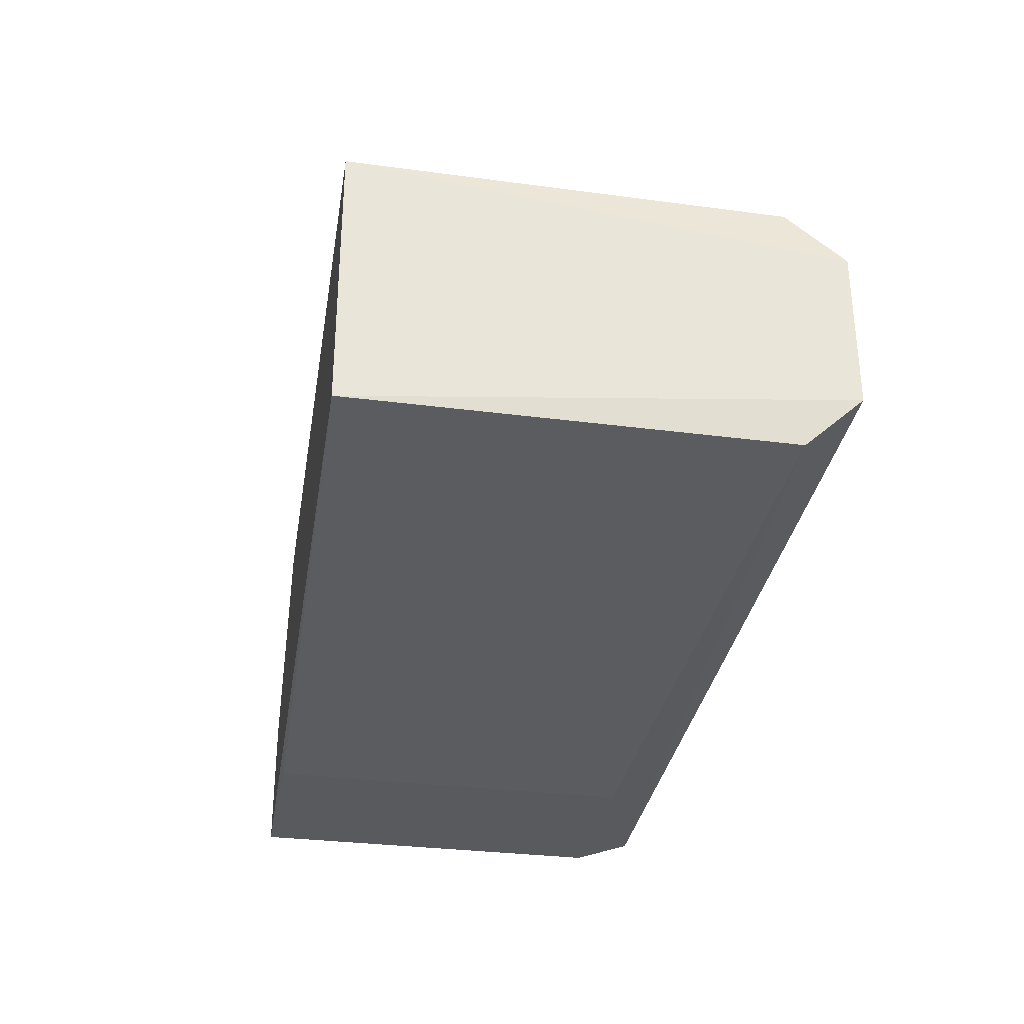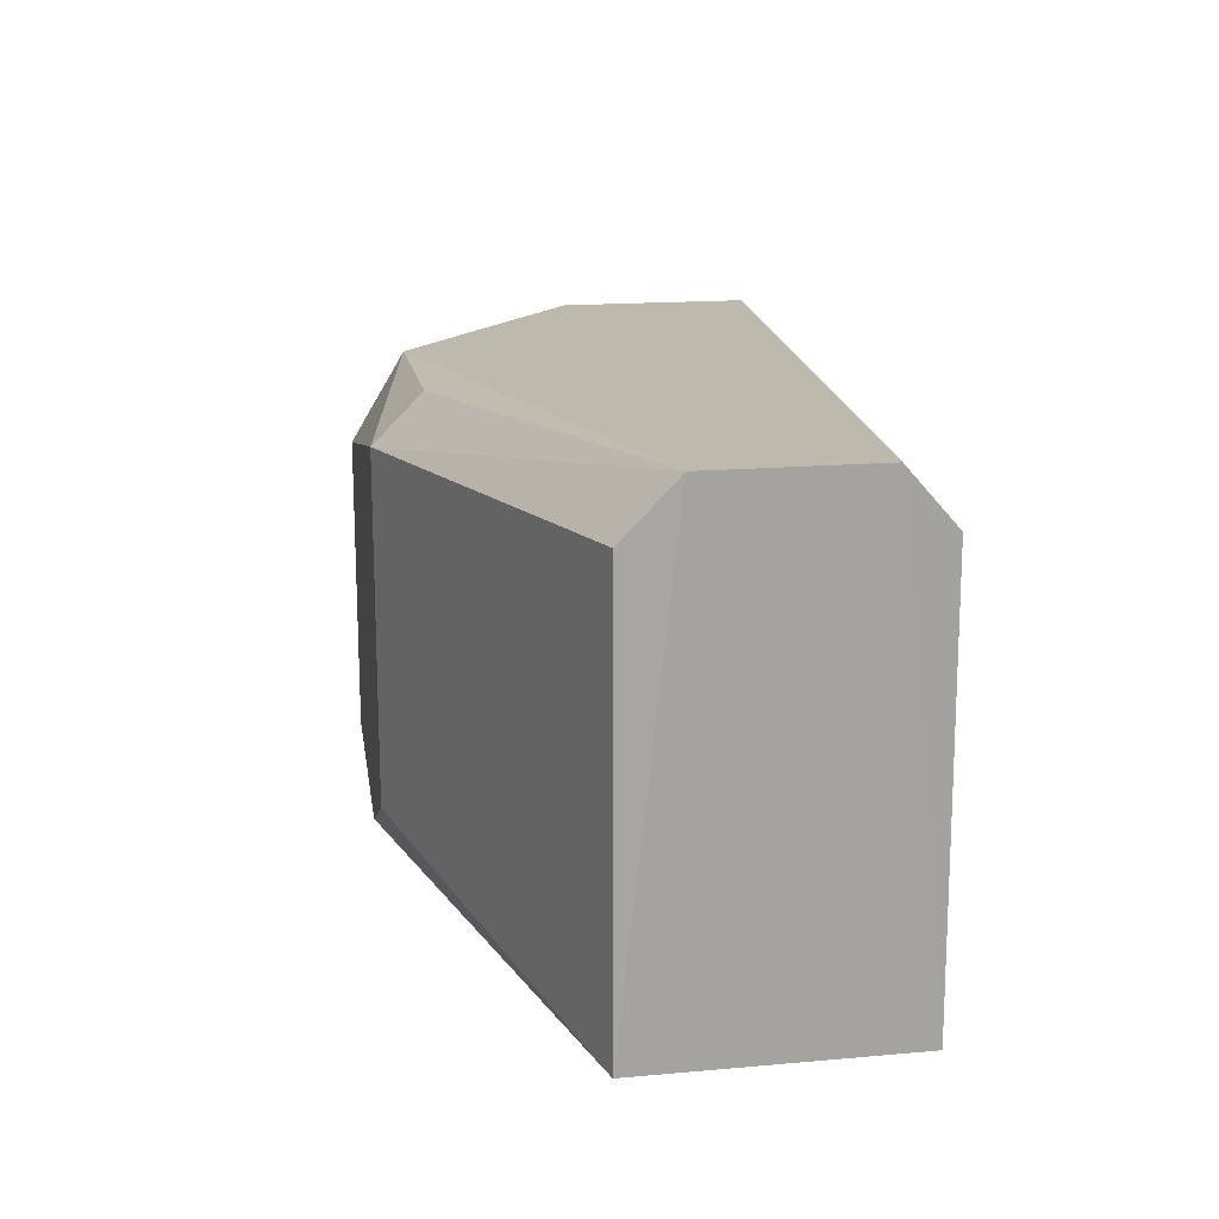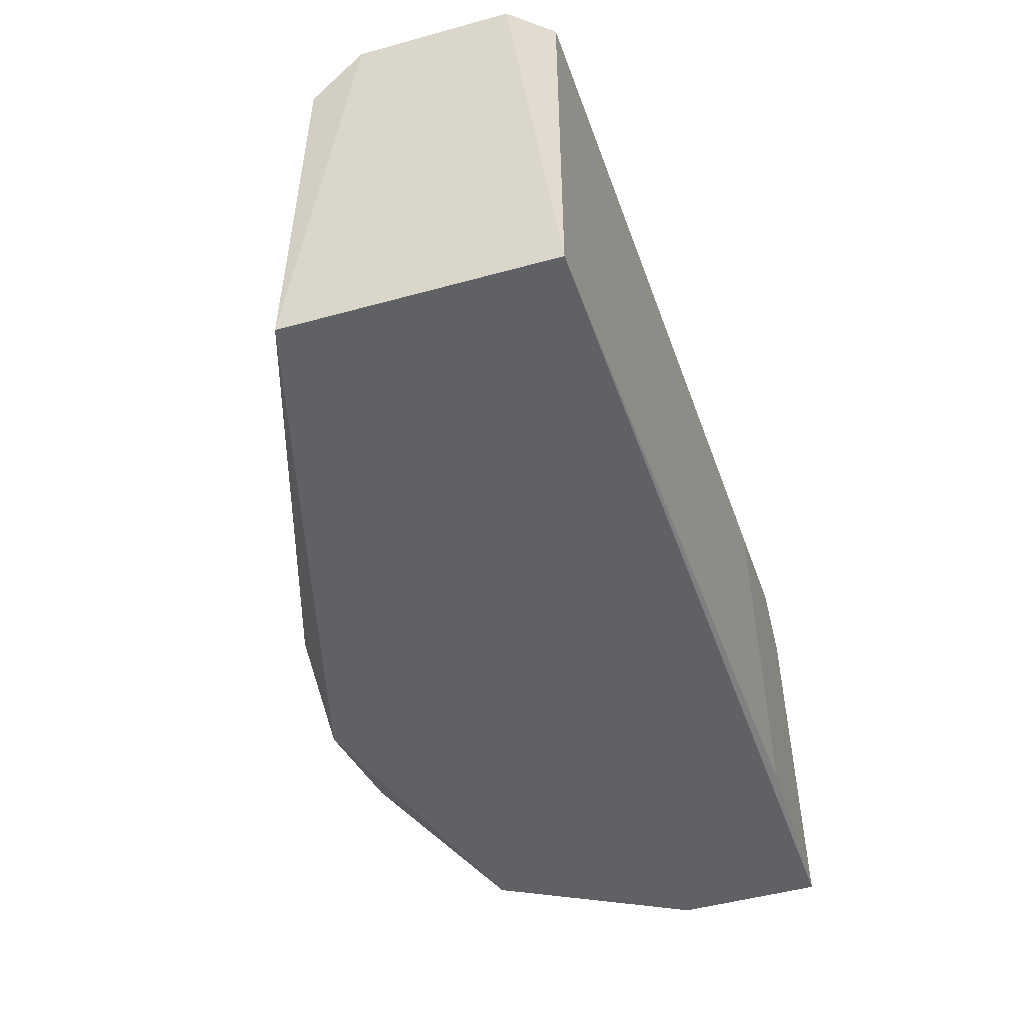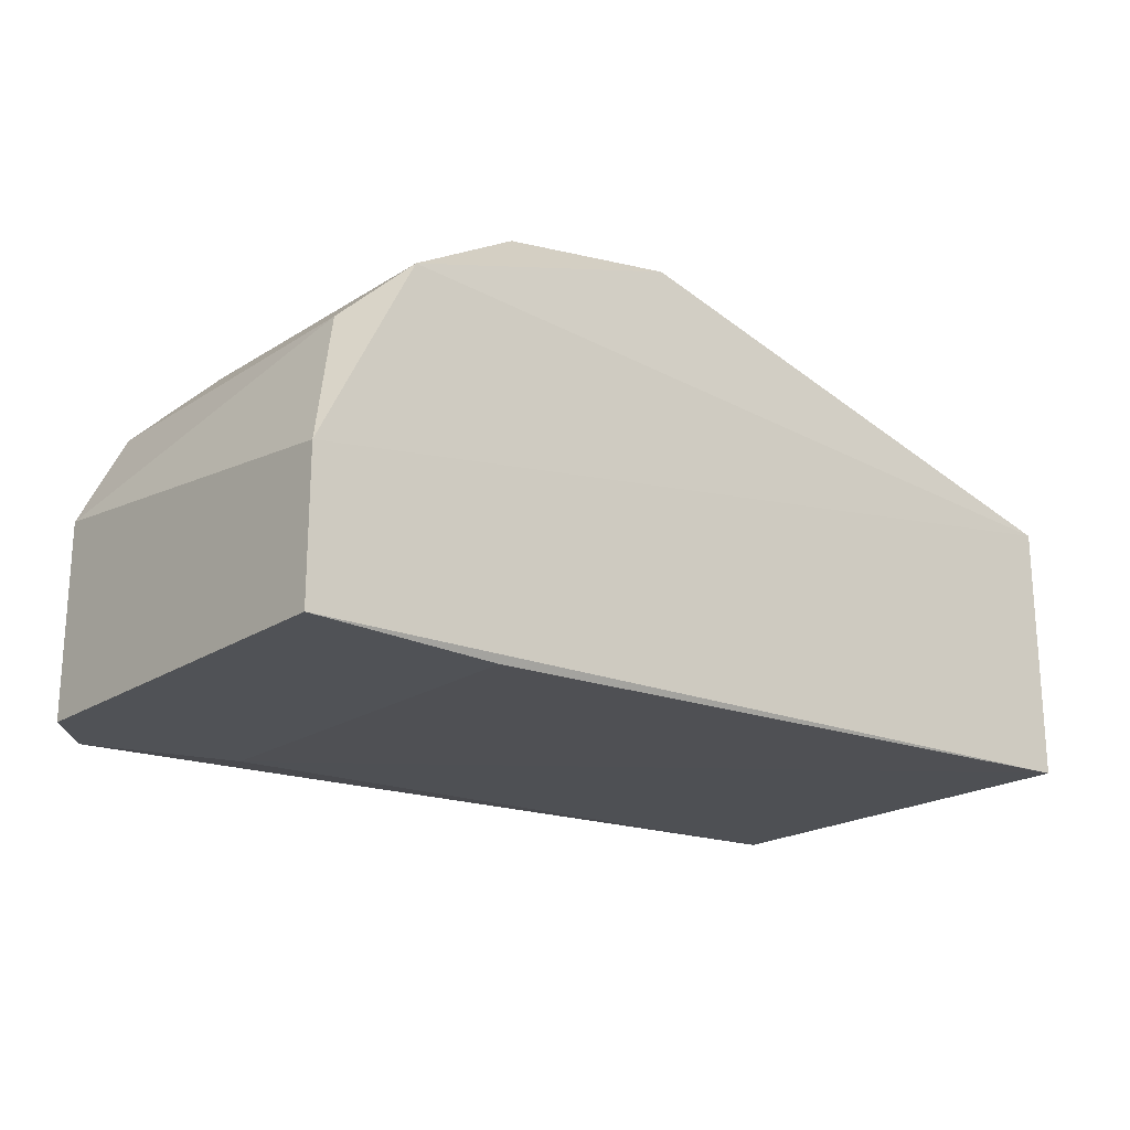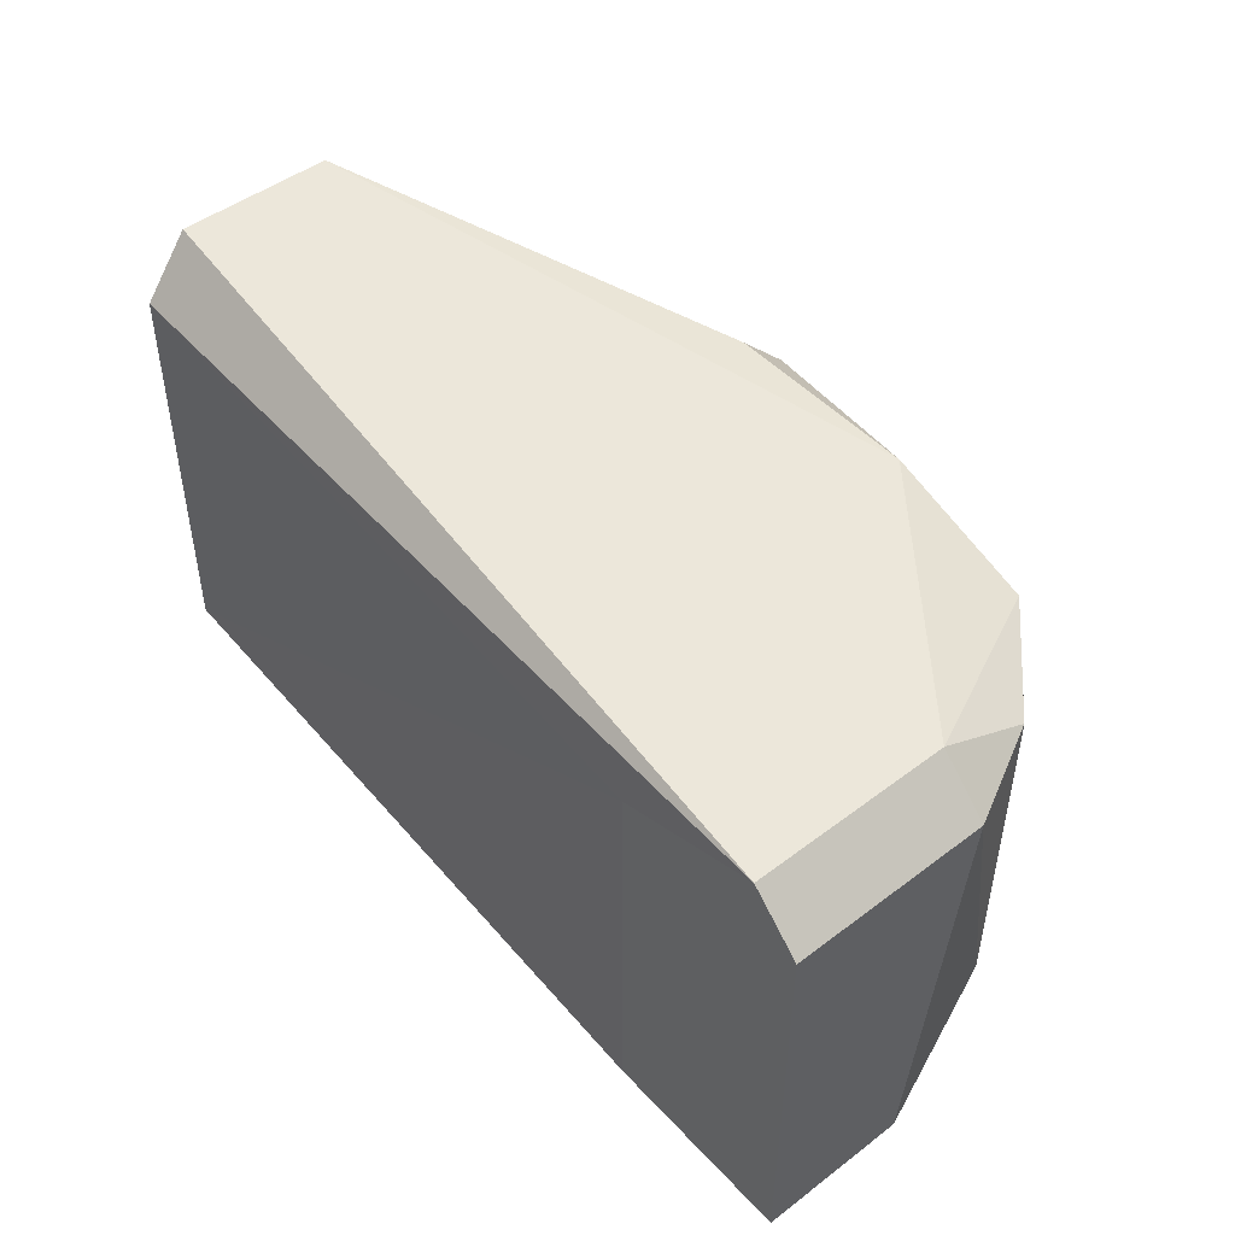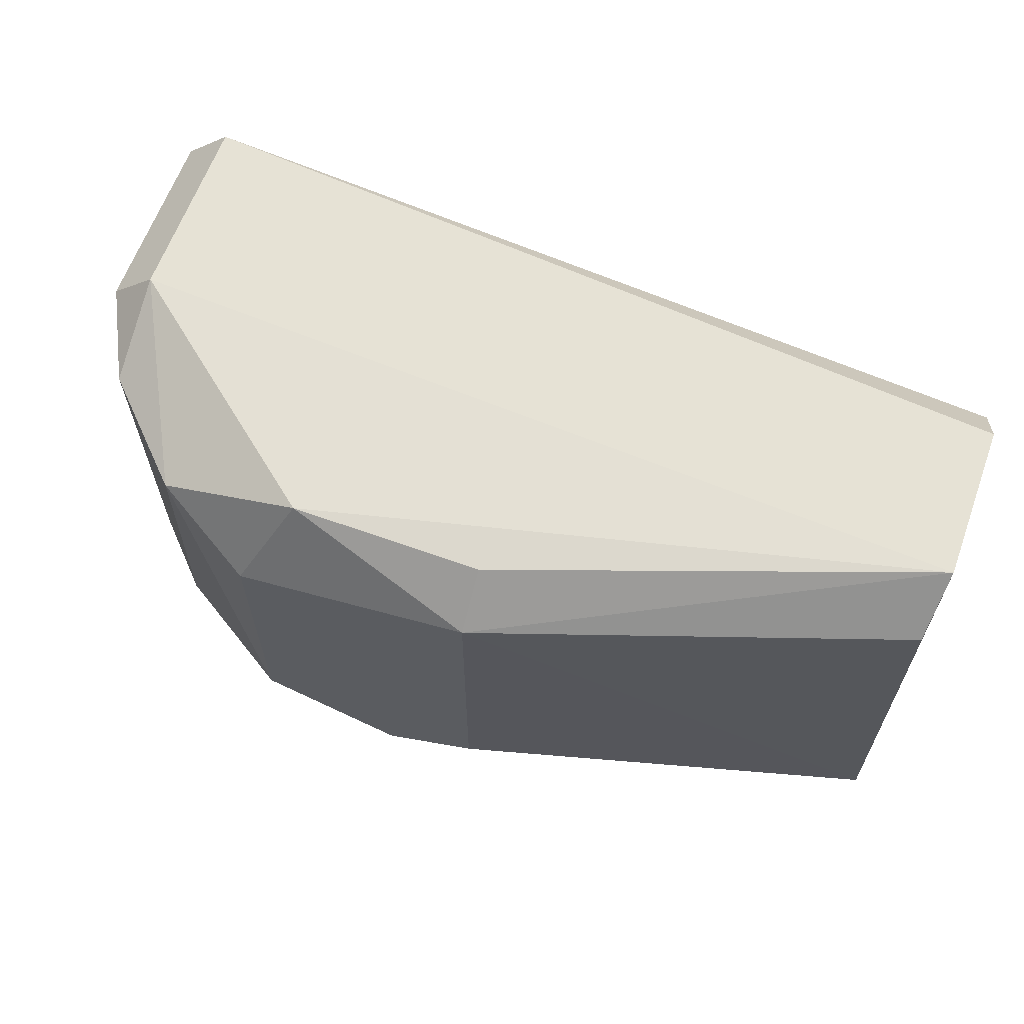
<metadata>
{"format":"obj","ext":"obj","renderer":"f3d","projection":"perspective","resolution":1024,"background":"white","views":[{"elev":-31.6,"azim":-100.3,"up":"+Y"},{"elev":16.6,"azim":-100.2,"up":"+Z"},{"elev":-49.7,"azim":-73.1,"up":"+Z"},{"elev":-21.1,"azim":138.9,"up":"+Y"},{"elev":47.9,"azim":49.7,"up":"+Z"},{"elev":63.8,"azim":-160.0,"up":"+Z"}]}
</metadata>
<code>
v 0.3065 0.114 -0.0456
v 0.2956 0.2125 0.03101
v 0.2956 0.2125 -0.03465
v 0.1449 0.1216 -0.0498
v 0.3393 0.114 0.05292
v 0.1438 0.1692 0.05764
v 0.1449 0.181 -0.0498
v 0.1455 0.1219 0.04498
v 0.3503 0.1468 -0.0456
v 0.2409 0.2125 0.04196
v 0.3393 0.1796 0.04196
v 0.2846 0.2015 0.05292
v 0.2627 0.2125 -0.0456
v 0.3503 0.114 -0.0456
v 0.3284 0.1906 -0.0456
v 0.1455 0.1809 0.04498
v 0.3503 0.1577 0.04196
v 0.1438 0.1332 0.05764
v 0.2409 0.2125 -0.03465
v 0.3393 0.1577 0.05292
v 0.3503 0.114 0.04196
v 0.3174 0.2015 0.04196
v 0.3393 0.1796 -0.03465
v 0.3065 0.114 0.04196
v 0.2409 0.2015 0.05292
f 12 10 25
f 4 6 7
f 2 3 10
f 2 10 12
f 10 3 13
f 1 4 14
f 5 1 14
f 4 7 14
f 7 9 14
f 9 7 15
f 13 3 15
f 7 13 15
f 7 6 16
f 6 10 16
f 10 7 16
f 14 9 17
f 5 6 18
f 6 4 18
f 4 8 18
f 8 5 18
f 7 10 19
f 13 7 19
f 10 13 19
f 6 5 20
f 12 6 20
f 5 17 20
f 17 11 20
f 5 14 21
f 17 5 21
f 14 17 21
f 3 2 22
f 2 12 22
f 15 3 22
f 12 20 22
f 20 11 22
f 9 15 23
f 11 17 23
f 17 9 23
f 15 22 23
f 22 11 23
f 4 1 24
f 1 5 24
f 8 4 24
f 5 8 24
f 10 6 25
f 6 12 25

</code>
